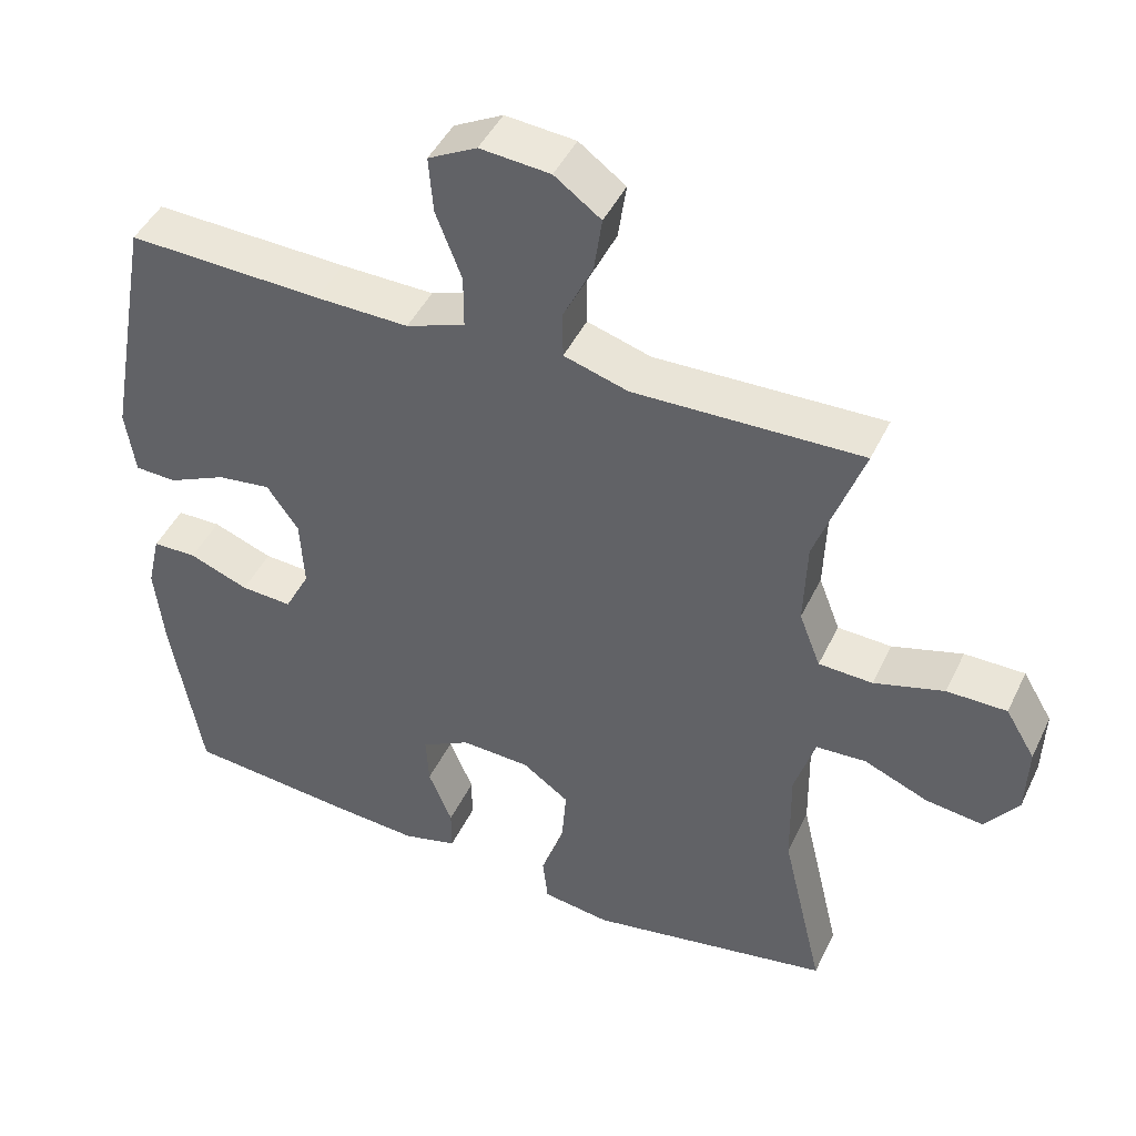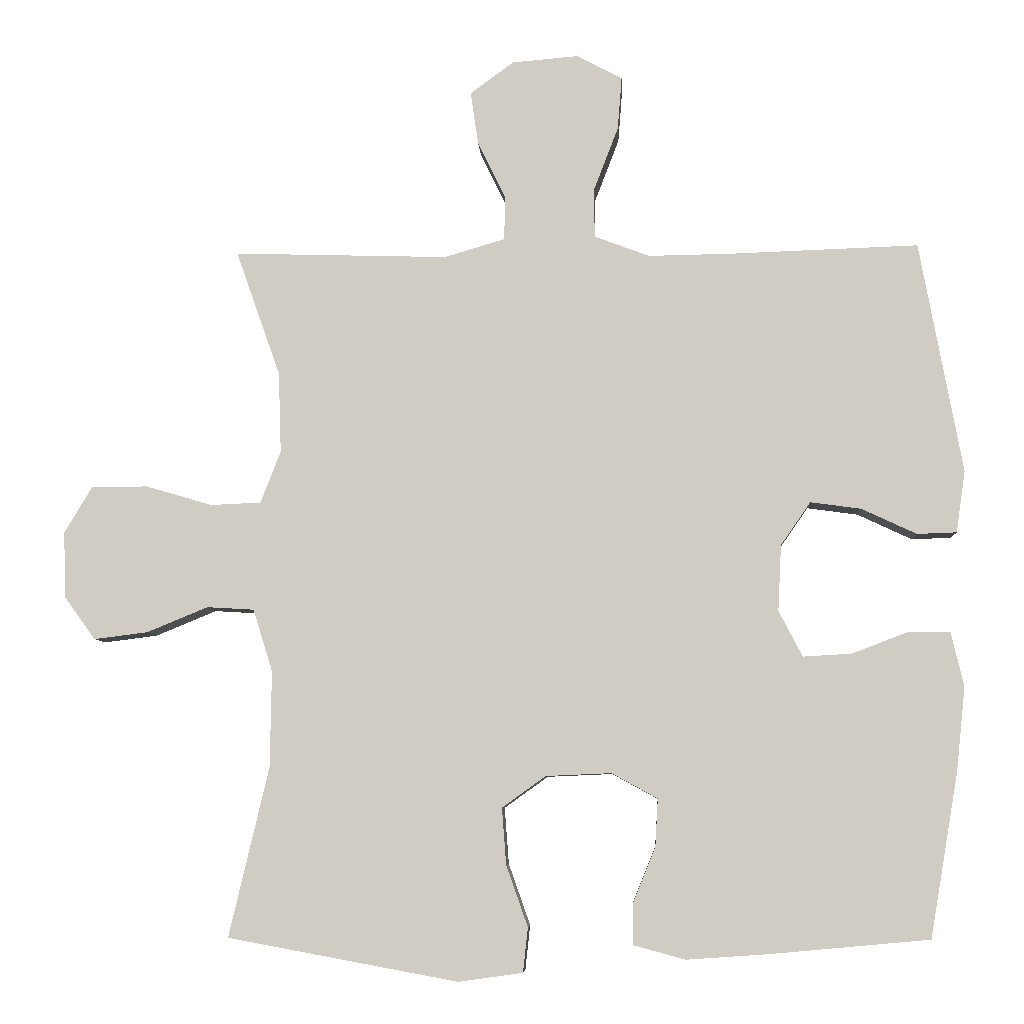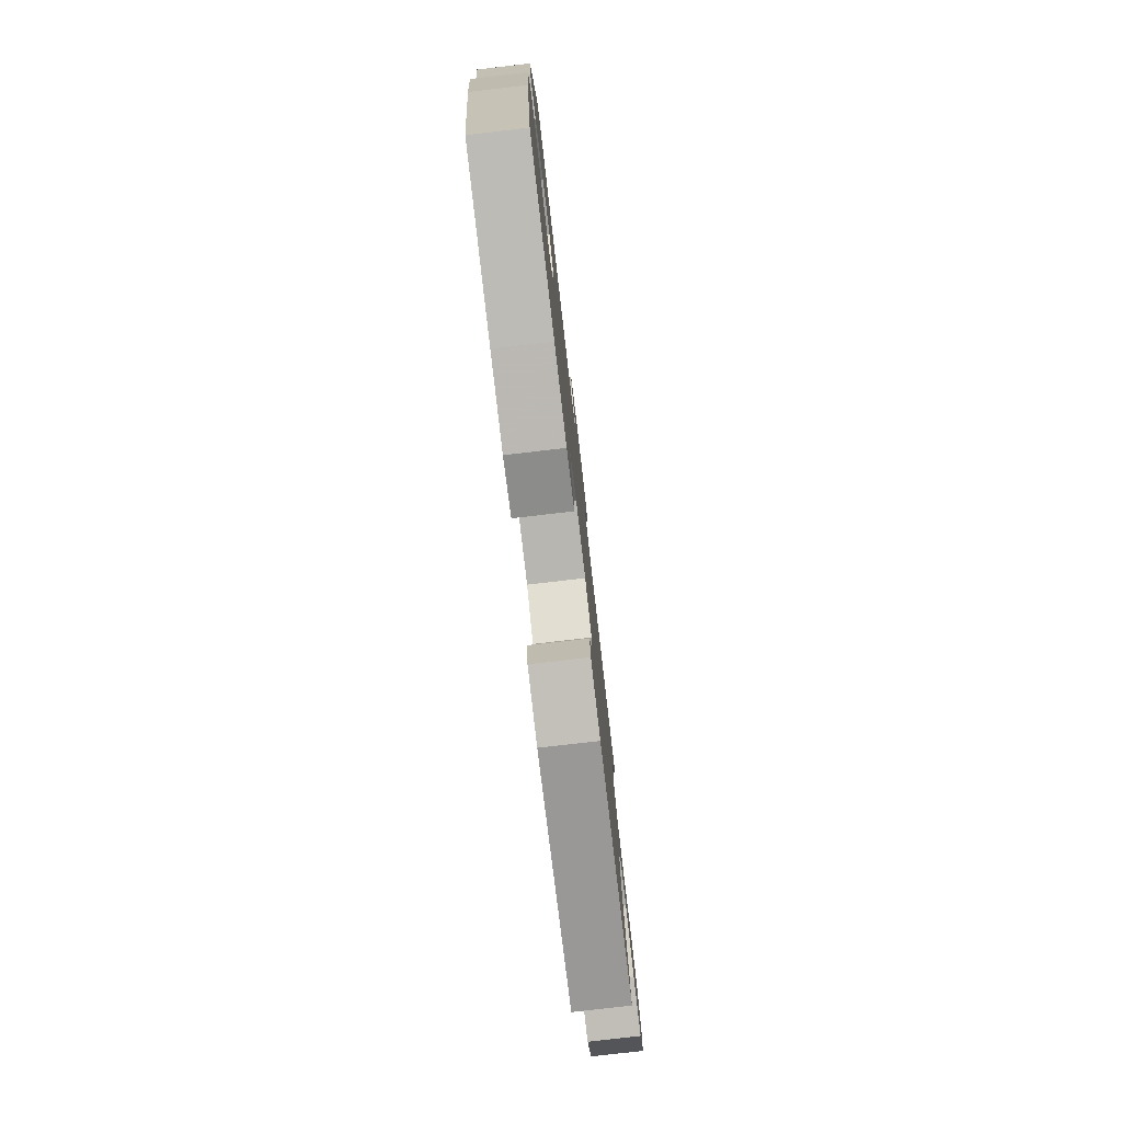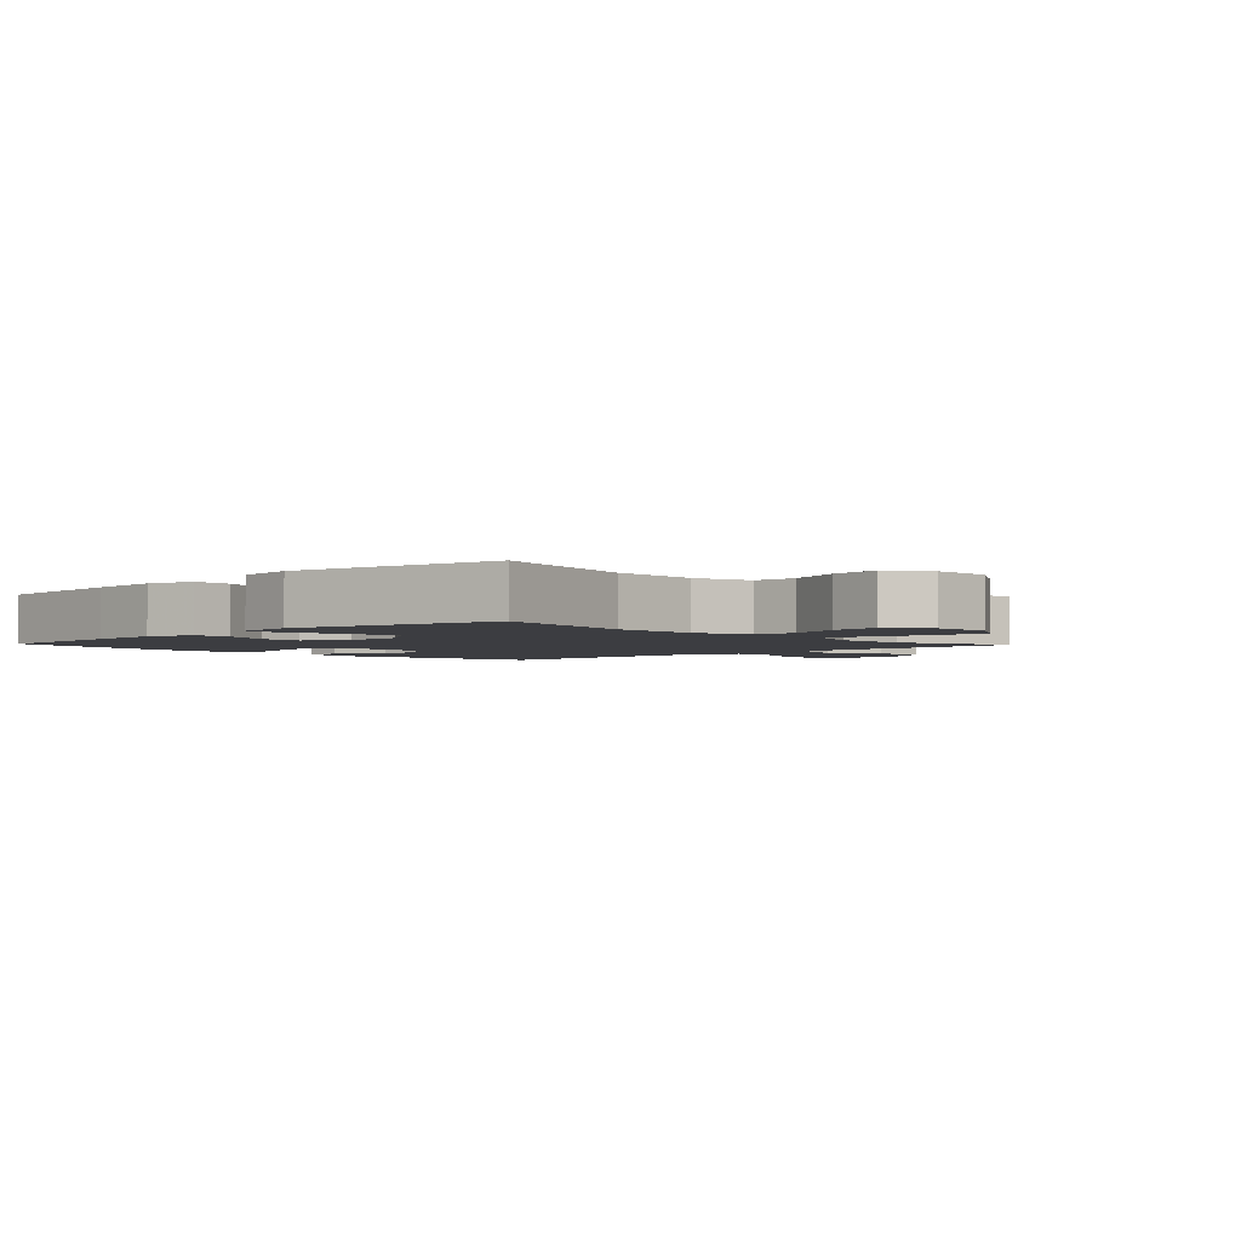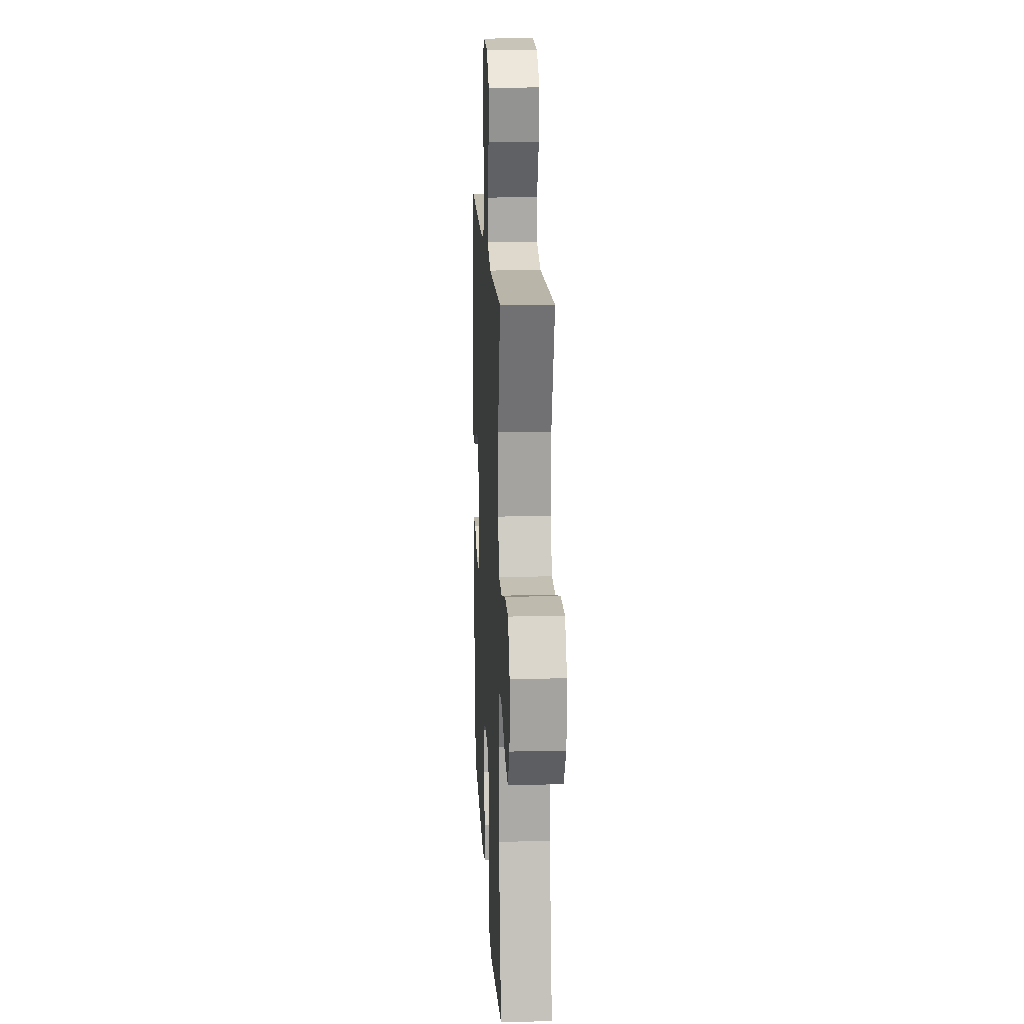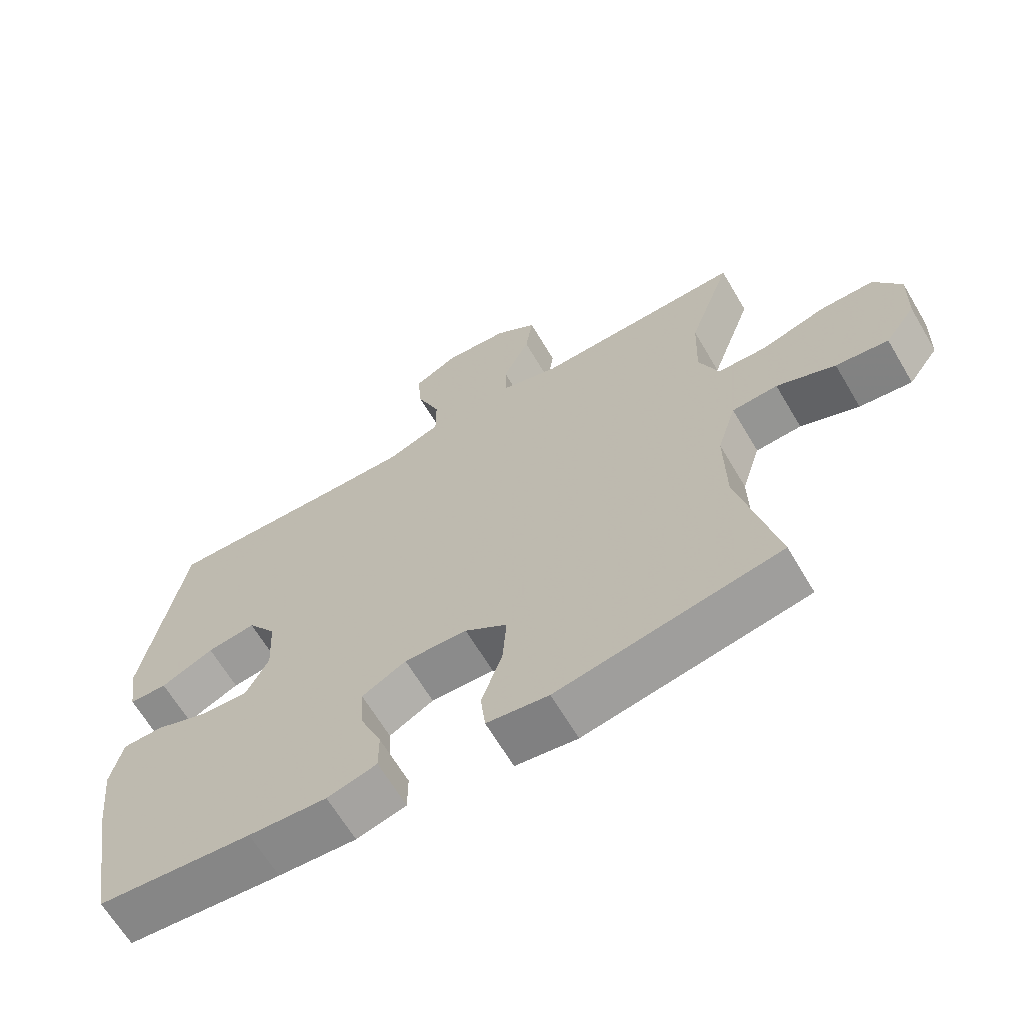
<metadata>
{"format":"obj","ext":"obj","renderer":"f3d","projection":"perspective","resolution":1024,"background":"white","views":[{"elev":45.2,"azim":-155.5,"up":"+Z"},{"elev":-7.0,"azim":3.1,"up":"+Z"},{"elev":-79.0,"azim":96.6,"up":"+Z"},{"elev":-2.7,"azim":-136.6,"up":"+Y"},{"elev":15.4,"azim":-92.8,"up":"+Z"},{"elev":-65.3,"azim":-149.4,"up":"+Z"}]}
</metadata>
<code>
v -0.5 0.07 -0.5
v -0.443 0.07 -0.257
v -0.441 0.07 -0.119
v -0.469 0.07 -0.029
v -0.537 0.07 -0.025
v -0.624 0.07 -0.061
v -0.702 0.07 -0.071
v -0.747 0.07 -0.009
v -0.75 0.07 0.086
v -0.71 0.07 0.153
v -0.629 0.07 0.153
v -0.534 0.07 0.125
v -0.461 0.07 0.128
v -0.432 0.07 0.203
v -0.436 0.07 0.319
v -0.5 0.07 0.5
v -0.191 0.07 0.491
v -0.104 0.07 0.517
v -0.103 0.07 0.58
v -0.143 0.07 0.663
v -0.154 0.07 0.739
v -0.091 0.07 0.785
v 0.004 0.07 0.793
v 0.07 0.07 0.758
v 0.064 0.07 0.682
v 0.029 0.07 0.591
v 0.029 0.07 0.519
v 0.109 0.07 0.489
v 0.235 0.07 0.491
v 0.5 0.07 0.5
v 0.561 0.07 0.167
v 0.548 0.07 0.078
v 0.491 0.07 0.076
v 0.412 0.07 0.113
v 0.339 0.07 0.123
v 0.296 0.07 0.061
v 0.291 0.07 -0.034
v 0.325 0.07 -0.1
v 0.395 0.07 -0.096
v 0.476 0.07 -0.065
v 0.536 0.07 -0.066
v 0.554 0.07 -0.144
v 0.541 0.07 -0.264
v 0.5 0.07 -0.5
v 0.27 0.07 -0.521
v 0.154 0.07 -0.529
v 0.08 0.07 -0.509
v 0.08 0.07 -0.449
v 0.112 0.07 -0.371
v 0.116 0.07 -0.302
v 0.05 0.07 -0.266
v -0.044 0.07 -0.27
v -0.107 0.07 -0.315
v -0.101 0.07 -0.396
v -0.07 0.07 -0.484
v -0.077 0.07 -0.548
v -0.169 0.07 -0.561
v -0.5 0 -0.5
v -0.443 0 -0.257
v -0.441 0 -0.119
v -0.469 0 -0.029
v -0.537 0 -0.025
v -0.624 0 -0.061
v -0.702 0 -0.071
v -0.747 0 -0.009
v -0.75 0 0.086
v -0.71 0 0.153
v -0.629 0 0.153
v -0.534 0 0.125
v -0.461 0 0.128
v -0.432 0 0.203
v -0.436 0 0.319
v -0.5 0 0.5
v -0.191 0 0.491
v -0.104 0 0.517
v -0.103 0 0.58
v -0.143 0 0.663
v -0.154 0 0.739
v -0.091 0 0.785
v 0.004 0 0.793
v 0.07 0 0.758
v 0.064 0 0.682
v 0.029 0 0.591
v 0.029 0 0.519
v 0.109 0 0.489
v 0.235 0 0.491
v 0.5 0 0.5
v 0.561 0 0.167
v 0.548 0 0.078
v 0.491 0 0.076
v 0.412 0 0.113
v 0.339 0 0.123
v 0.296 0 0.061
v 0.291 0 -0.034
v 0.325 0 -0.1
v 0.395 0 -0.096
v 0.476 0 -0.065
v 0.536 0 -0.066
v 0.554 0 -0.144
v 0.541 0 -0.264
v 0.5 0 -0.5
v 0.27 0 -0.521
v 0.154 0 -0.529
v 0.08 0 -0.509
v 0.08 0 -0.449
v 0.112 0 -0.371
v 0.116 0 -0.302
v 0.05 0 -0.266
v -0.044 0 -0.27
v -0.107 0 -0.315
v -0.101 0 -0.396
v -0.07 0 -0.484
v -0.077 0 -0.548
v -0.169 0 -0.561
f 54 55 56 57
f 53 54 57 1
f 52 53 1 2
f 51 52 2 3
f 46 47 48 49
f 46 49 50
f 45 46 50
f 44 45 50
f 43 44 50 51
f 39 40 41 42
f 38 39 42 43
f 31 32 33 34
f 29 30 31 34
f 28 29 34 35
f 27 28 35 36
f 23 24 25 26
f 23 26 27
f 22 23 27
f 19 20 21 22
f 18 19 22 27
f 17 18 27 36
f 15 16 17 36
f 9 10 11 12
f 9 12 13
f 8 9 13
f 5 6 7 8
f 4 5 8 13
f 3 4 13 14
f 38 43 51 3
f 37 38 3 14
f 14 15 36 37
f 114 113 112 111
f 58 114 111 110
f 59 58 110 109
f 60 59 109 108
f 106 105 104 103
f 107 106 103
f 107 103 102
f 107 102 101
f 108 107 101 100
f 99 98 97 96
f 100 99 96 95
f 91 90 89 88
f 91 88 87 86
f 92 91 86 85
f 93 92 85 84
f 83 82 81 80
f 84 83 80
f 84 80 79
f 79 78 77 76
f 84 79 76 75
f 93 84 75 74
f 93 74 73 72
f 69 68 67 66
f 70 69 66
f 70 66 65
f 65 64 63 62
f 70 65 62 61
f 71 70 61 60
f 60 108 100 95
f 71 60 95 94
f 94 93 72 71
f 1 58 59 2
f 2 59 60 3
f 3 60 61 4
f 4 61 62 5
f 5 62 63 6
f 6 63 64 7
f 7 64 65 8
f 8 65 66 9
f 9 66 67 10
f 10 67 68 11
f 11 68 69 12
f 12 69 70 13
f 13 70 71 14
f 14 71 72 15
f 15 72 73 16
f 16 73 74 17
f 17 74 75 18
f 18 75 76 19
f 19 76 77 20
f 20 77 78 21
f 21 78 79 22
f 22 79 80 23
f 23 80 81 24
f 24 81 82 25
f 25 82 83 26
f 26 83 84 27
f 27 84 85 28
f 28 85 86 29
f 29 86 87 30
f 30 87 88 31
f 31 88 89 32
f 32 89 90 33
f 33 90 91 34
f 34 91 92 35
f 35 92 93 36
f 36 93 94 37
f 37 94 95 38
f 38 95 96 39
f 39 96 97 40
f 40 97 98 41
f 41 98 99 42
f 42 99 100 43
f 43 100 101 44
f 44 101 102 45
f 45 102 103 46
f 46 103 104 47
f 47 104 105 48
f 48 105 106 49
f 49 106 107 50
f 50 107 108 51
f 51 108 109 52
f 52 109 110 53
f 53 110 111 54
f 54 111 112 55
f 55 112 113 56
f 56 113 114 57
f 57 114 58 1

</code>
